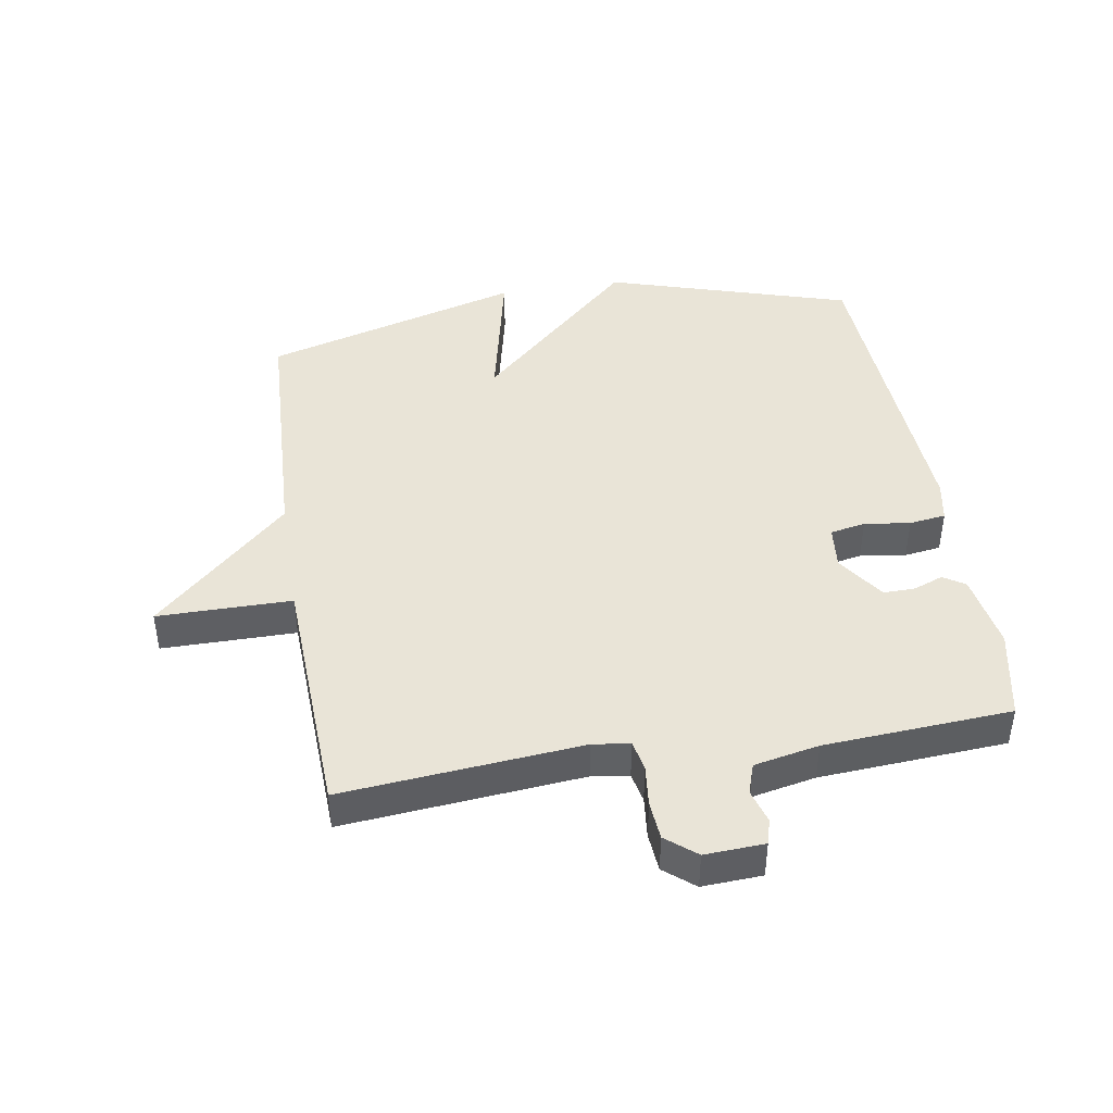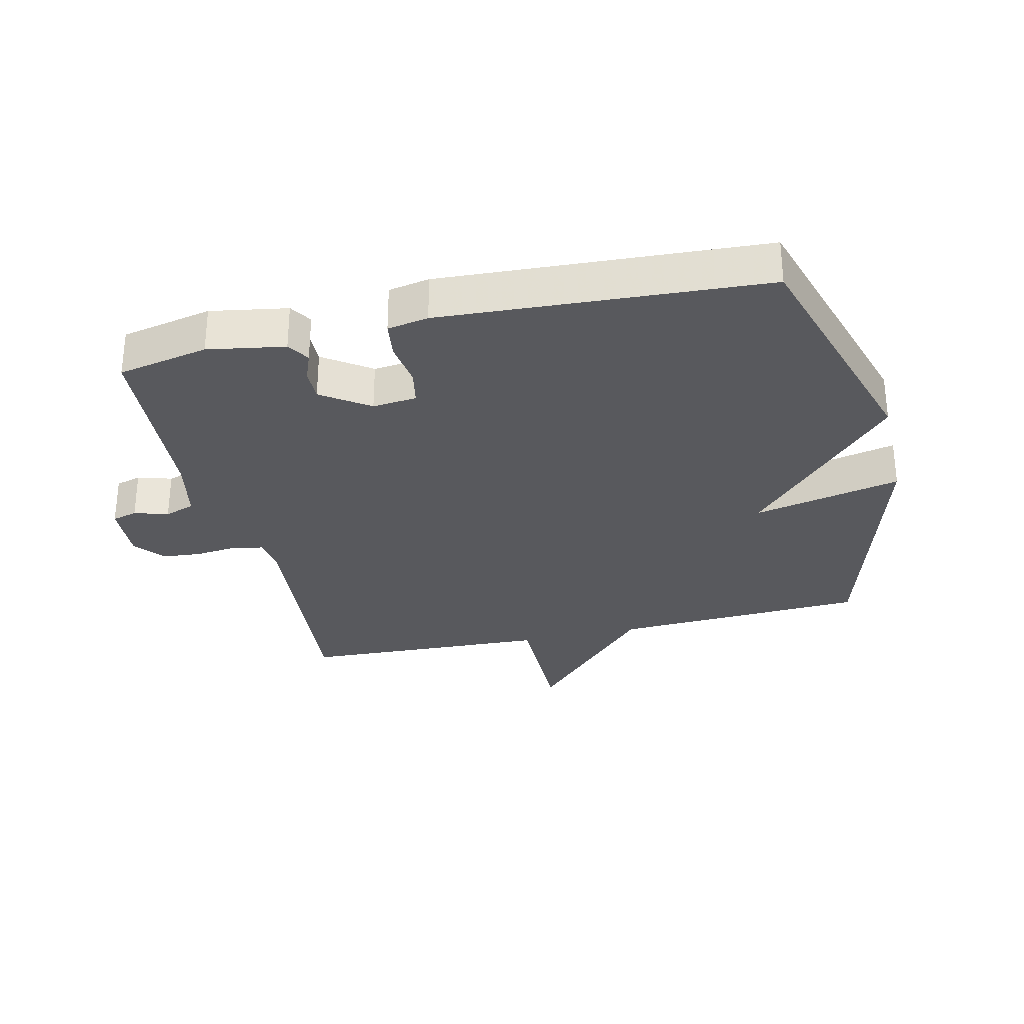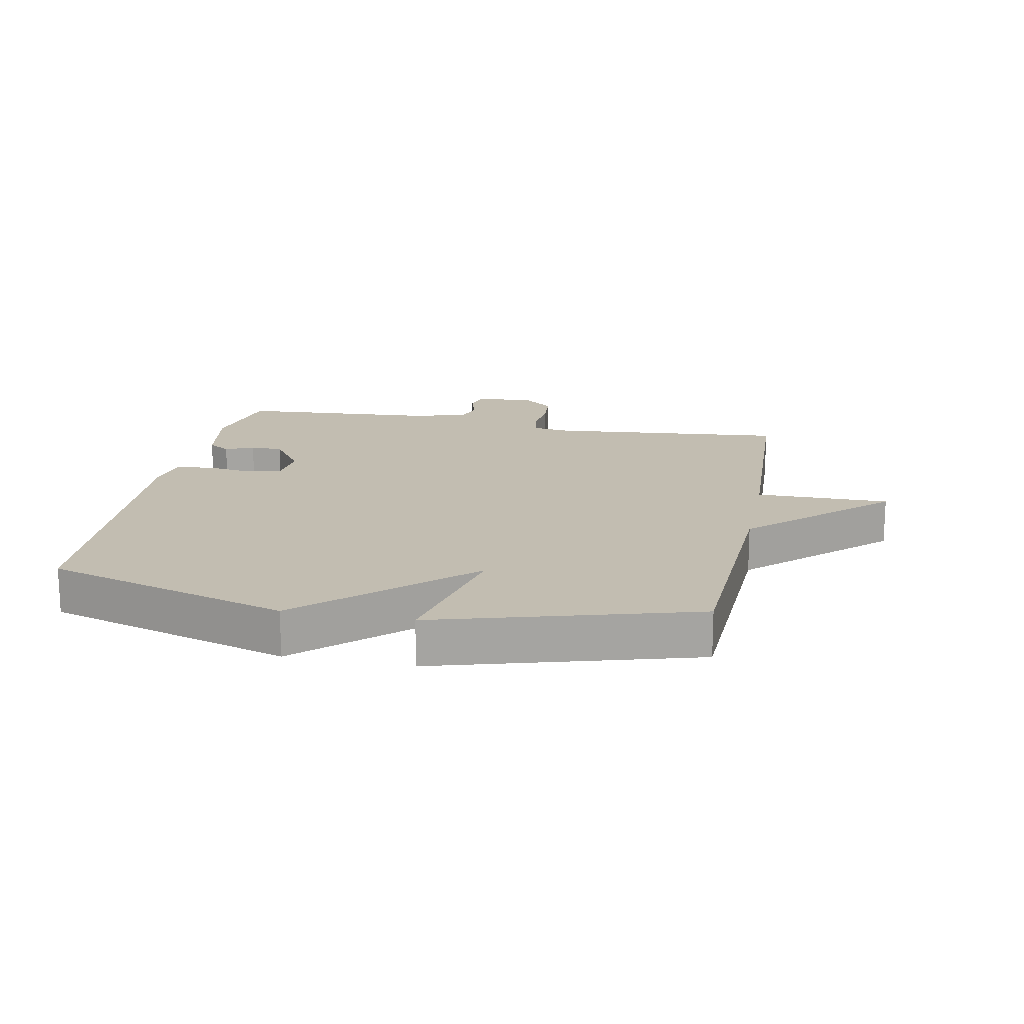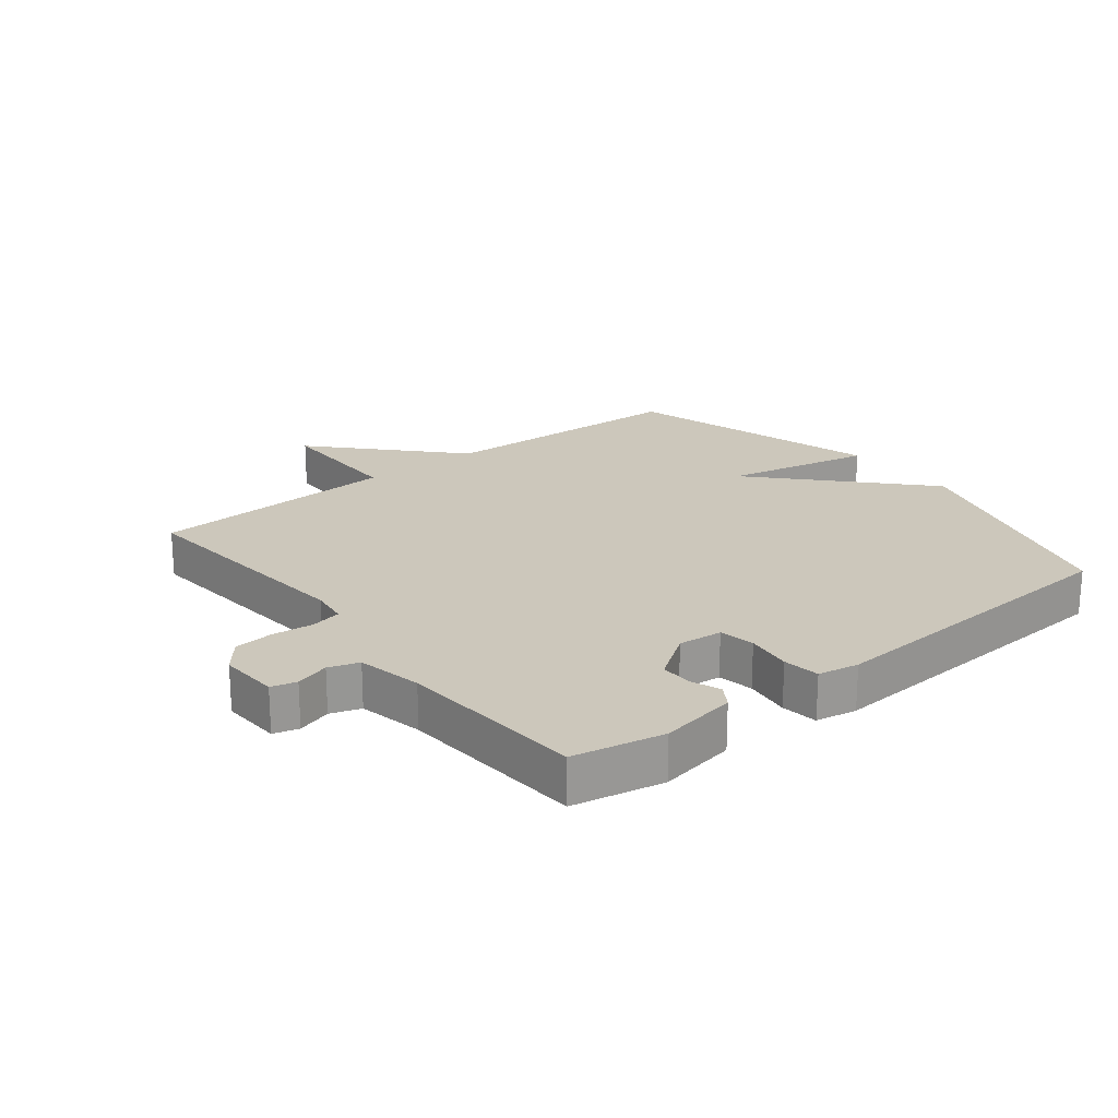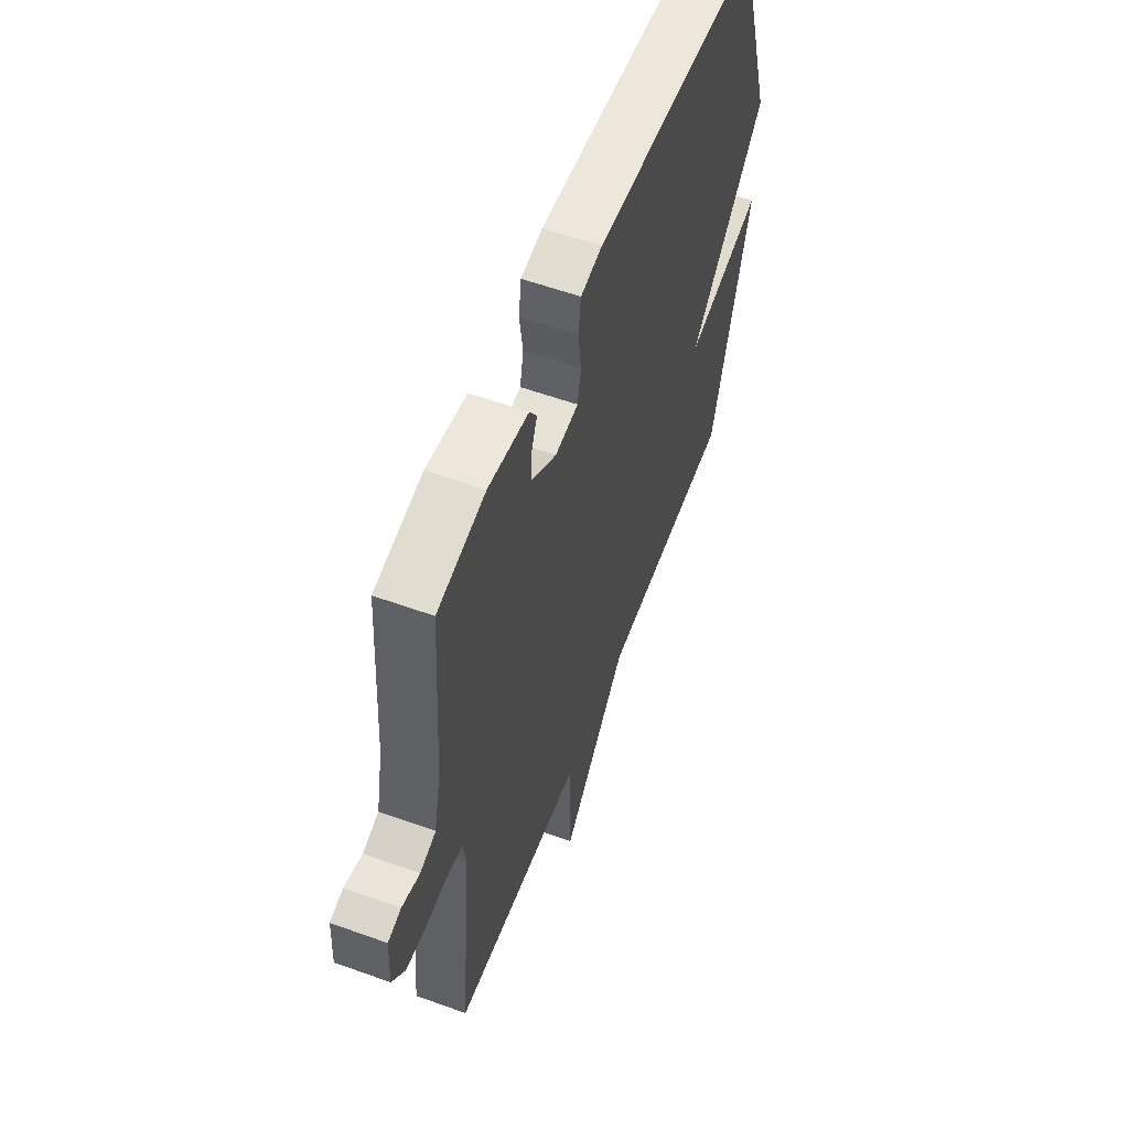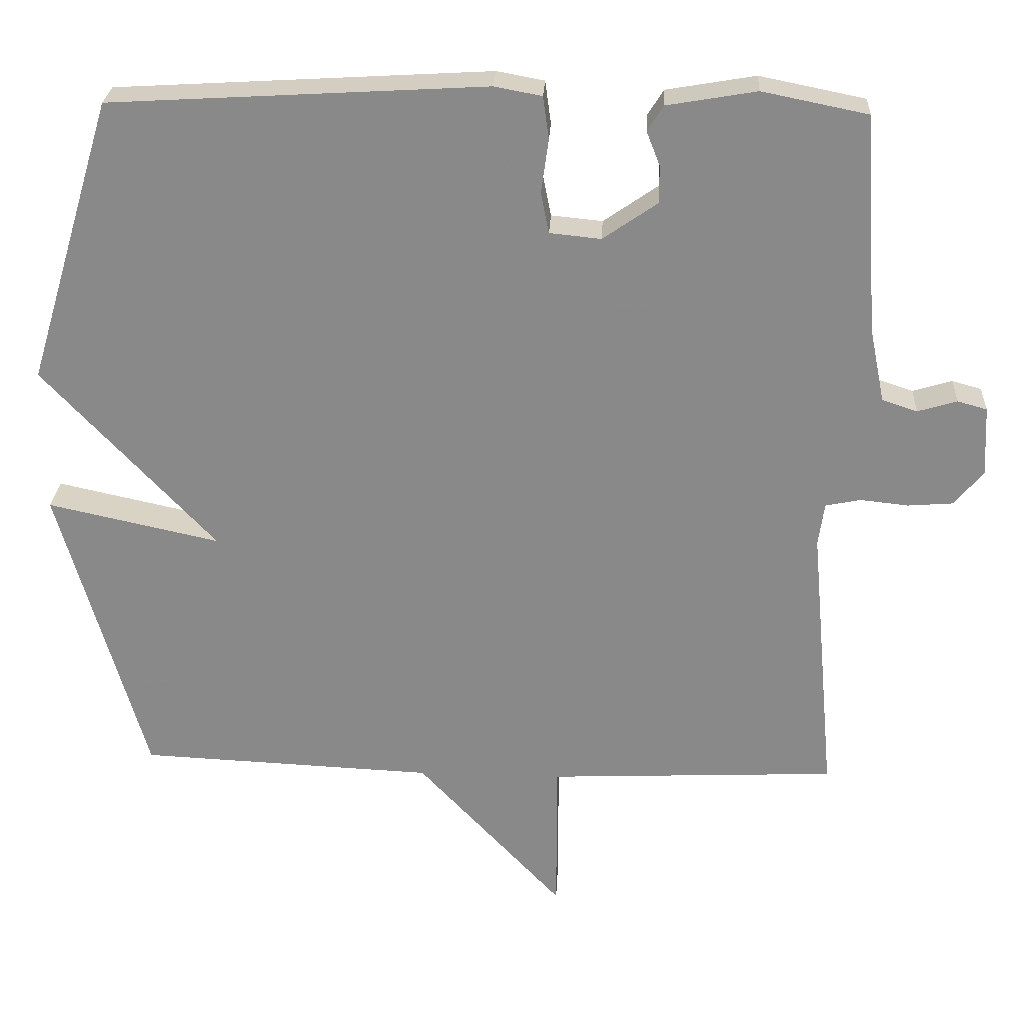
<metadata>
{"format":"obj","ext":"obj","renderer":"f3d","projection":"perspective","resolution":1024,"background":"white","views":[{"elev":43.5,"azim":-99.2,"up":"+Y"},{"elev":-30.2,"azim":13.2,"up":"+Y"},{"elev":17.0,"azim":101.1,"up":"+Y"},{"elev":21.7,"azim":-38.5,"up":"+Y"},{"elev":57.3,"azim":-69.4,"up":"+Z"},{"elev":26.3,"azim":-177.0,"up":"+Z"}]}
</metadata>
<code>
v 0.5 0.07 -0.5
v 0.096 0.07 -0.518
v -0.104 0.07 -0.731
v -0.104 0.07 -0.518
v -0.5 0.07 -0.5
v -0.465 0.07 -0.121
v -0.473 0.07 -0.062
v -0.521 0.07 -0.052
v -0.587 0.07 -0.059
v -0.649 0.07 -0.054
v -0.688 0.07 -0.006
v -0.683 0.07 0.089
v -0.643 0.07 0.1
v -0.589 0.07 0.084
v -0.541 0.07 0.1
v -0.52 0.07 0.203
v -0.5 0.07 0.5
v -0.356 0.07 0.529
v -0.234 0.07 0.508
v -0.212 0.07 0.473
v -0.23 0.07 0.427
v -0.231 0.07 0.376
v -0.156 0.07 0.324
v -0.086 0.07 0.331
v -0.075 0.07 0.387
v -0.085 0.07 0.46
v -0.077 0.07 0.518
v -0.012 0.07 0.53
v 0.5 0.07 0.5
v 0.618 0.07 0.111
v 0.383 0.07 -0.14
v 0.618 0.07 -0.089
v 0.5 0 -0.5
v 0.096 0 -0.518
v -0.104 0 -0.731
v -0.104 0 -0.518
v -0.5 0 -0.5
v -0.465 0 -0.121
v -0.473 0 -0.062
v -0.521 0 -0.052
v -0.587 0 -0.059
v -0.649 0 -0.054
v -0.688 0 -0.006
v -0.683 0 0.089
v -0.643 0 0.1
v -0.589 0 0.084
v -0.541 0 0.1
v -0.52 0 0.203
v -0.5 0 0.5
v -0.356 0 0.529
v -0.234 0 0.508
v -0.212 0 0.473
v -0.23 0 0.427
v -0.231 0 0.376
v -0.156 0 0.324
v -0.086 0 0.331
v -0.075 0 0.387
v -0.085 0 0.46
v -0.077 0 0.518
v -0.012 0 0.53
v 0.5 0 0.5
v 0.618 0 0.111
v 0.383 0 -0.14
v 0.618 0 -0.089
f 31 32 1 2
f 29 30 31
f 28 29 31
f 27 28 31
f 26 27 31
f 25 26 31
f 2 3 4
f 31 2 4
f 25 31 4
f 24 25 4
f 4 5 6
f 24 4 6
f 23 24 6
f 22 23 6 7
f 21 22 7 8
f 20 21 8
f 19 20 8
f 18 19 8
f 17 18 8
f 16 17 8
f 15 16 8
f 9 10 11
f 8 9 11
f 15 8 11
f 14 15 11
f 11 12 13 14
f 34 33 64 63
f 63 62 61
f 63 61 60
f 63 60 59
f 63 59 58
f 63 58 57
f 36 35 34
f 36 34 63
f 36 63 57
f 36 57 56
f 38 37 36
f 38 36 56
f 38 56 55
f 39 38 55 54
f 40 39 54 53
f 40 53 52
f 40 52 51
f 40 51 50
f 40 50 49
f 40 49 48
f 40 48 47
f 43 42 41
f 43 41 40
f 43 40 47
f 43 47 46
f 46 45 44 43
f 1 33 34 2
f 2 34 35 3
f 3 35 36 4
f 4 36 37 5
f 5 37 38 6
f 6 38 39 7
f 7 39 40 8
f 8 40 41 9
f 9 41 42 10
f 10 42 43 11
f 11 43 44 12
f 12 44 45 13
f 13 45 46 14
f 14 46 47 15
f 15 47 48 16
f 16 48 49 17
f 17 49 50 18
f 18 50 51 19
f 19 51 52 20
f 20 52 53 21
f 21 53 54 22
f 22 54 55 23
f 23 55 56 24
f 24 56 57 25
f 25 57 58 26
f 26 58 59 27
f 27 59 60 28
f 28 60 61 29
f 29 61 62 30
f 30 62 63 31
f 31 63 64 32
f 32 64 33 1

</code>
